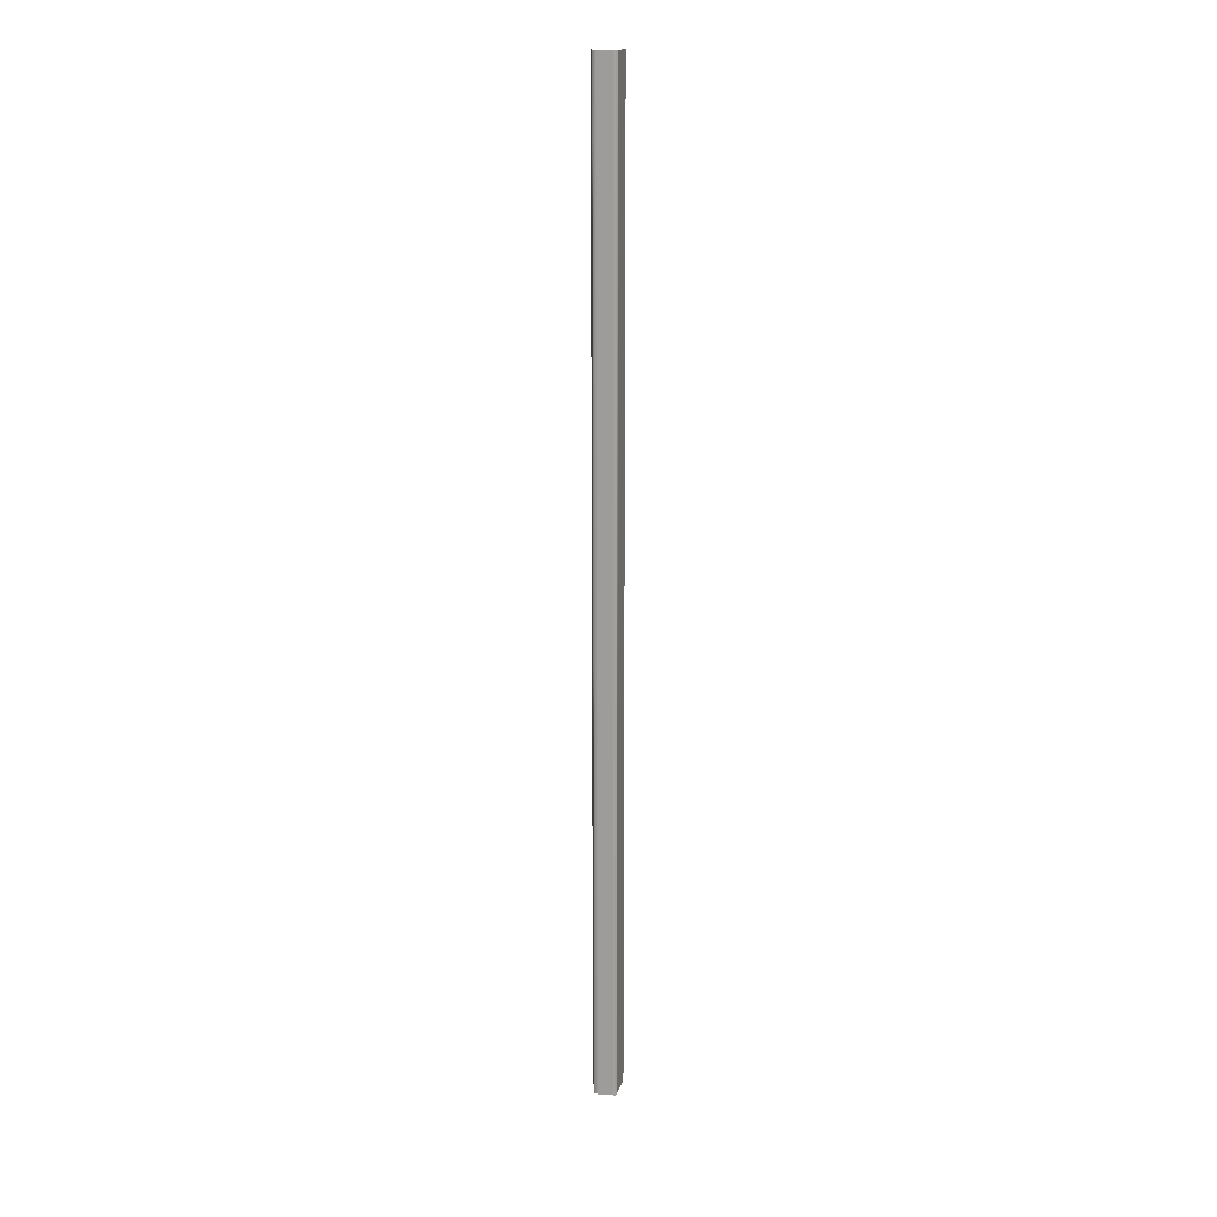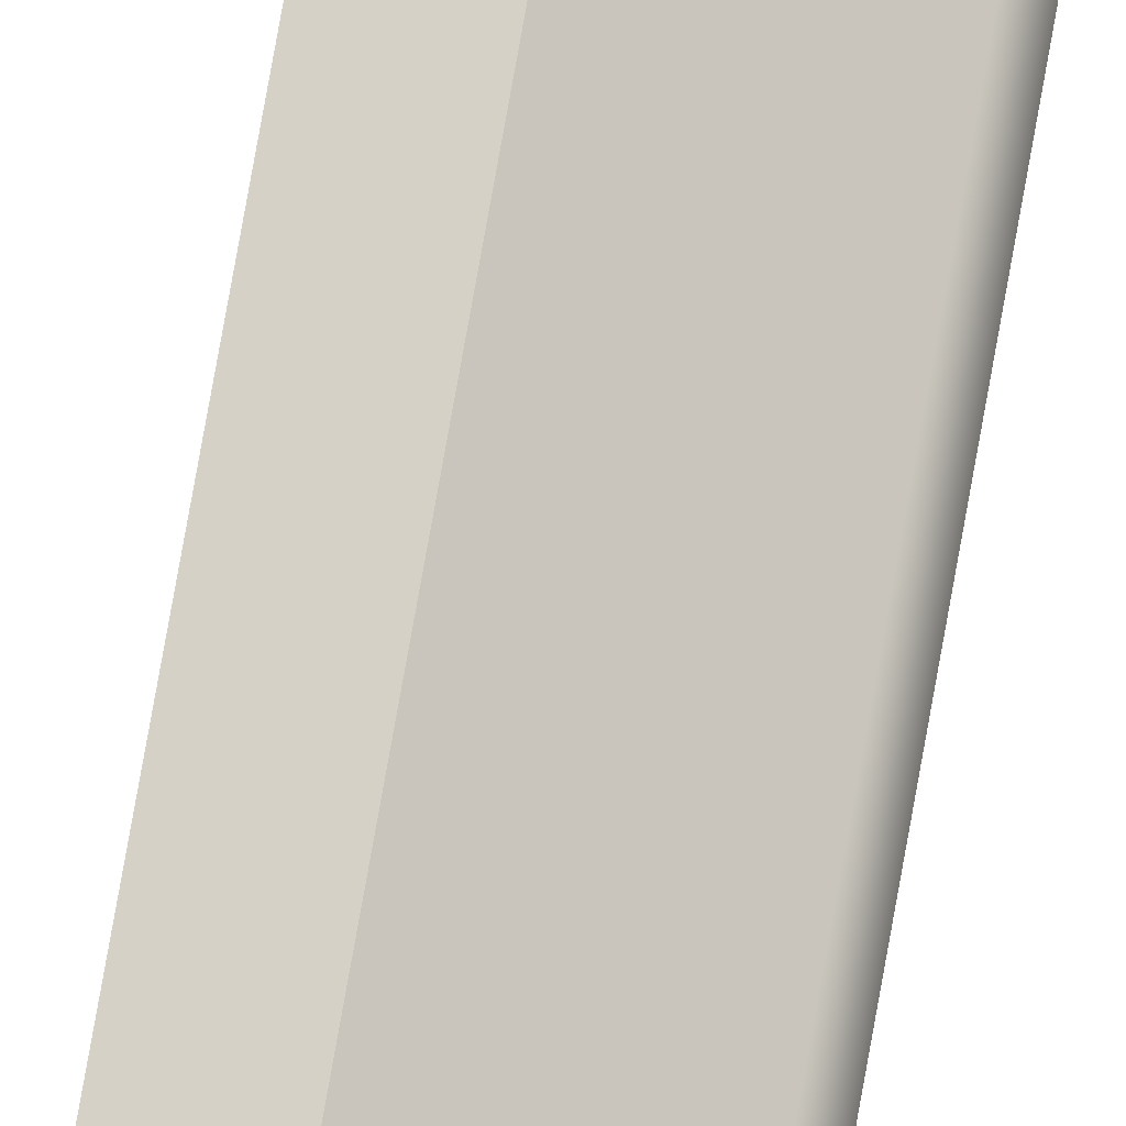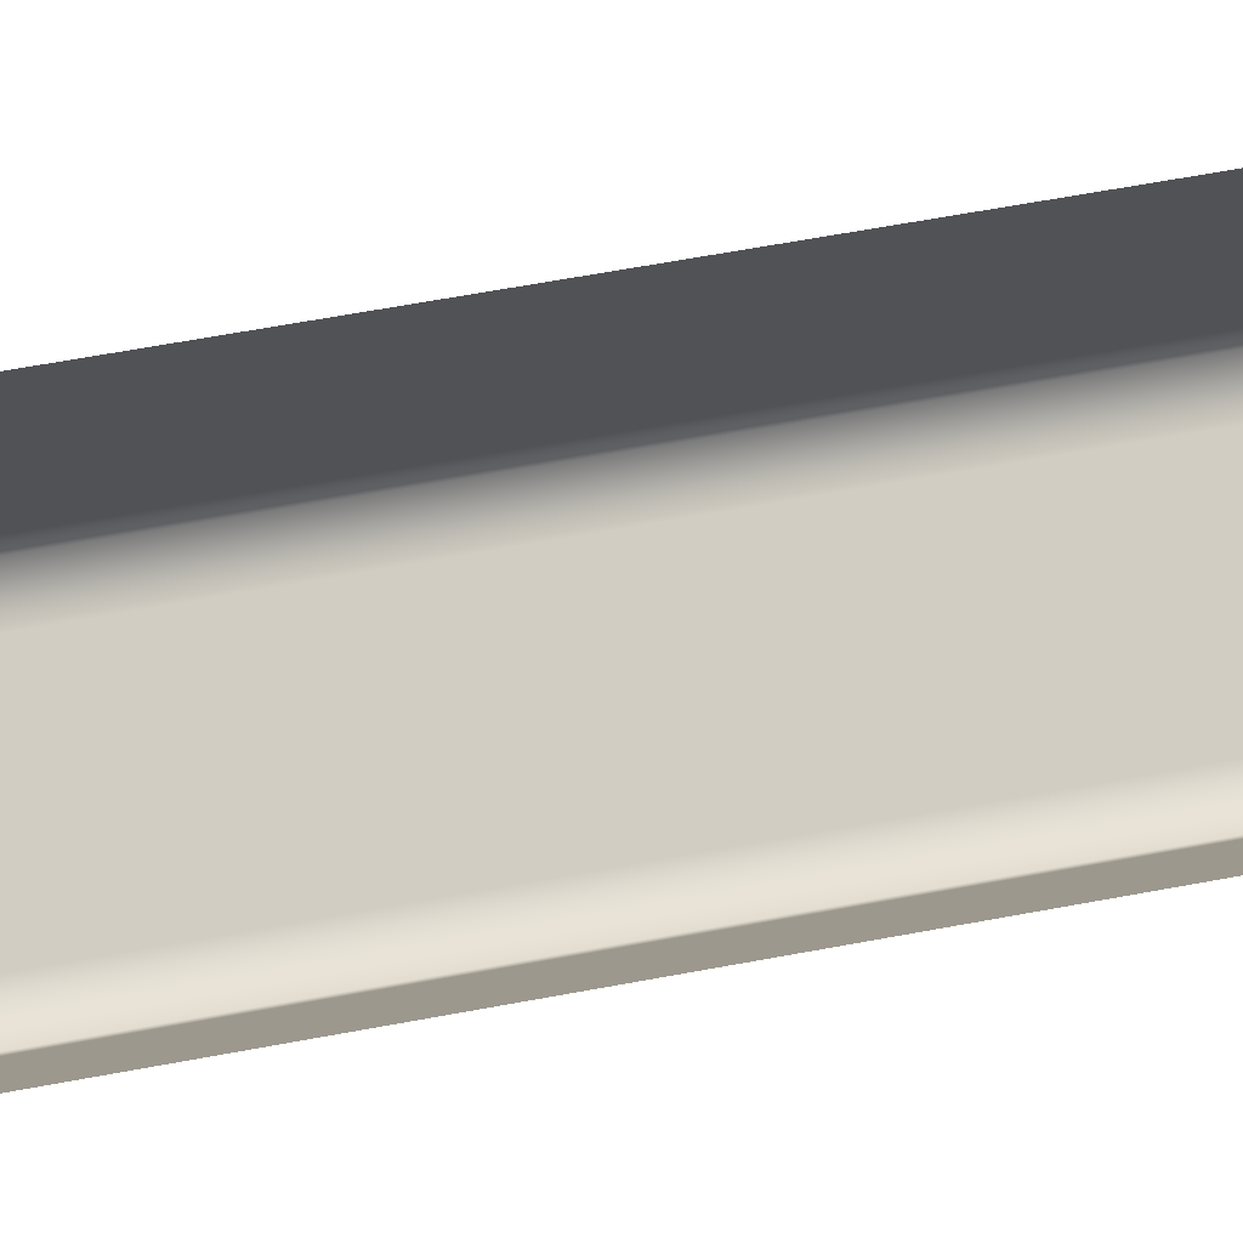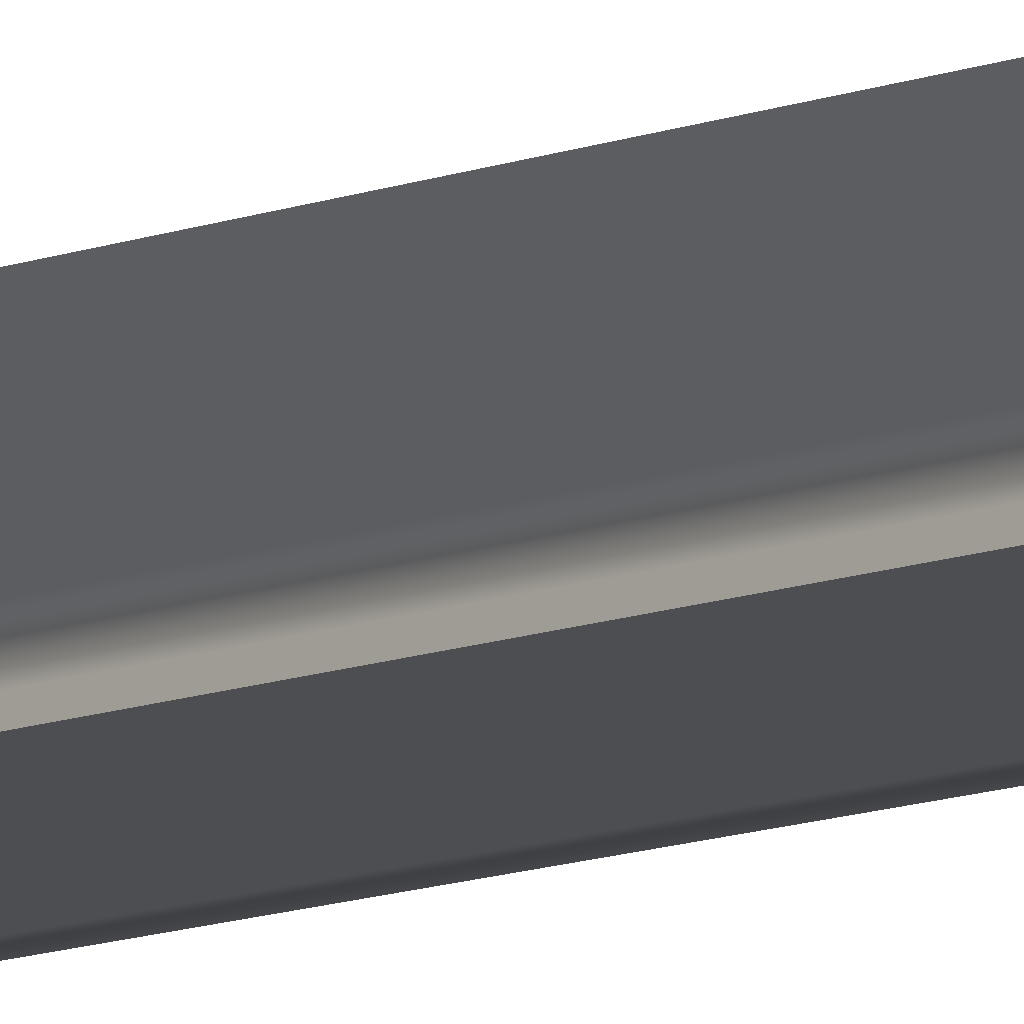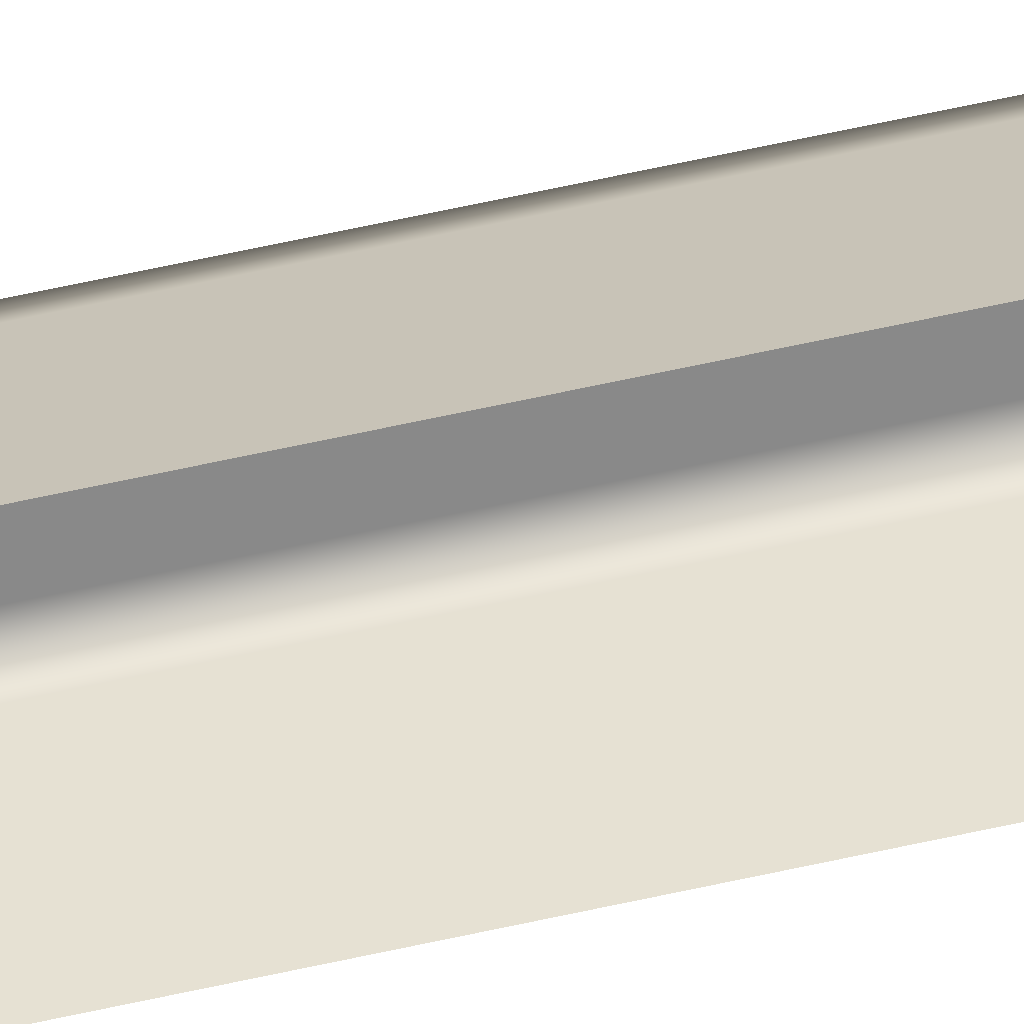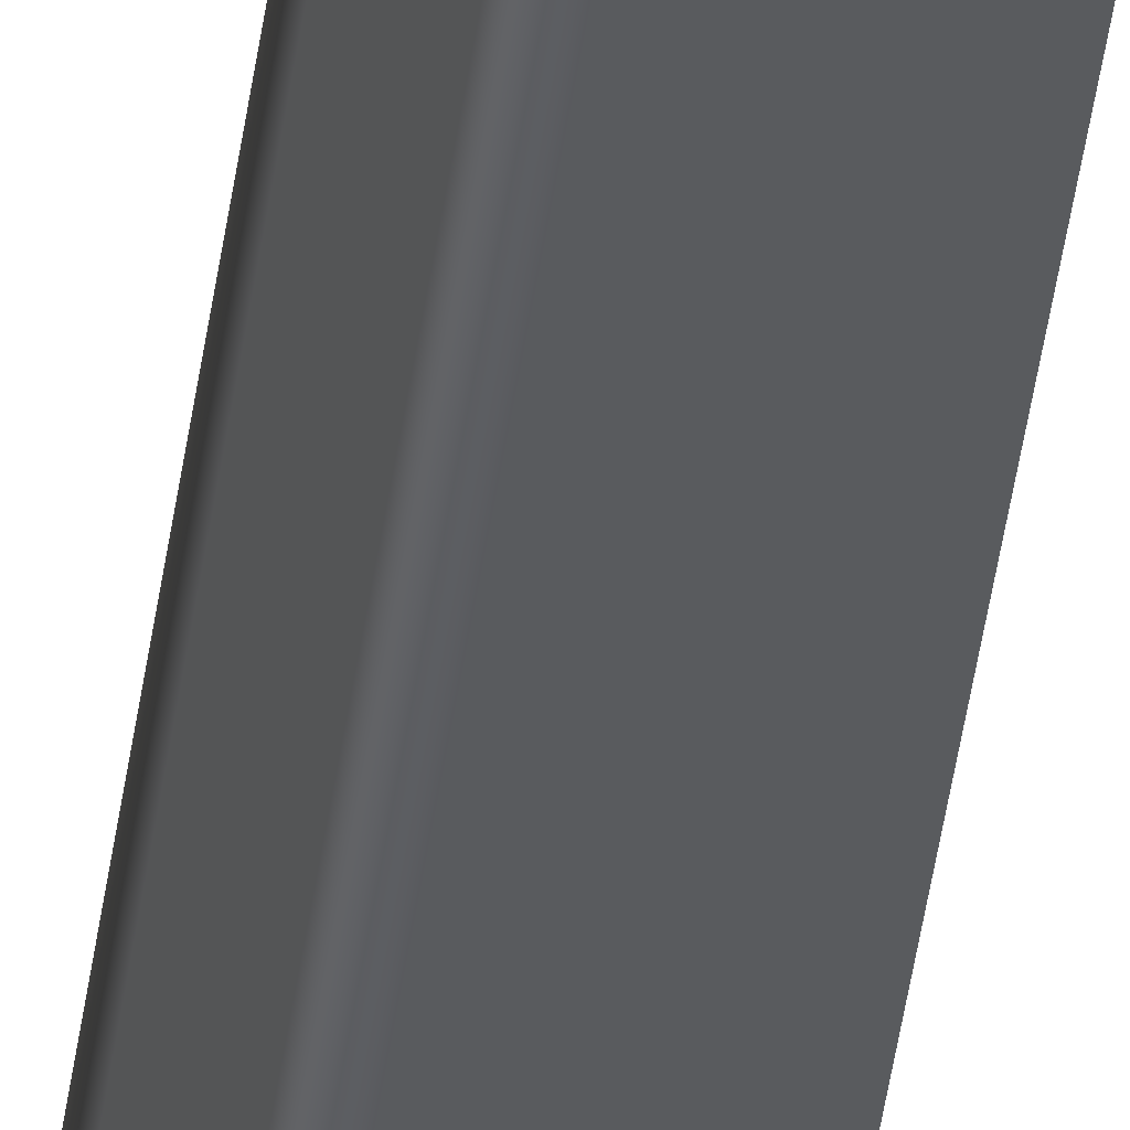
<metadata>
{"format":"obj","ext":"obj","renderer":"f3d","projection":"perspective","resolution":1024,"background":"white","views":[{"elev":17.7,"azim":-106.5,"up":"+Y"},{"elev":75.2,"azim":-170.0,"up":"+Z"},{"elev":12.9,"azim":52.8,"up":"+Z"},{"elev":-6.1,"azim":150.6,"up":"+Z"},{"elev":52.8,"azim":75.8,"up":"+Z"},{"elev":-37.1,"azim":-6.7,"up":"+Z"}]}
</metadata>
<code>
o Bistro_Research_Exterior_paris_building_11_5887
v -4.004 8.563 25.85
v -4.004 10.94 25.85
v -4.055 10.94 25.82
v -4.055 8.563 25.82
v -4.062 10.94 25.82
v -4.062 8.563 25.82
v -4.041 8.563 25.77
v -4.041 10.94 25.77
v -4.033 10.94 25.77
v -4.033 8.563 25.77
v -3.973 10.94 25.78
v -3.973 8.563 25.78
v -4.059 10.94 25.81
v -4.059 8.563 25.81
v -4.044 10.94 25.78
v -4.044 8.563 25.78
f 1 2 3
f 4 1 3
f 4 3 5
f 6 4 5
f 7 8 9
f 10 7 9
f 10 9 11
f 12 10 11
f 6 5 13
f 14 6 13
f 14 13 15
f 16 14 15
f 16 15 8
f 7 16 8

</code>
